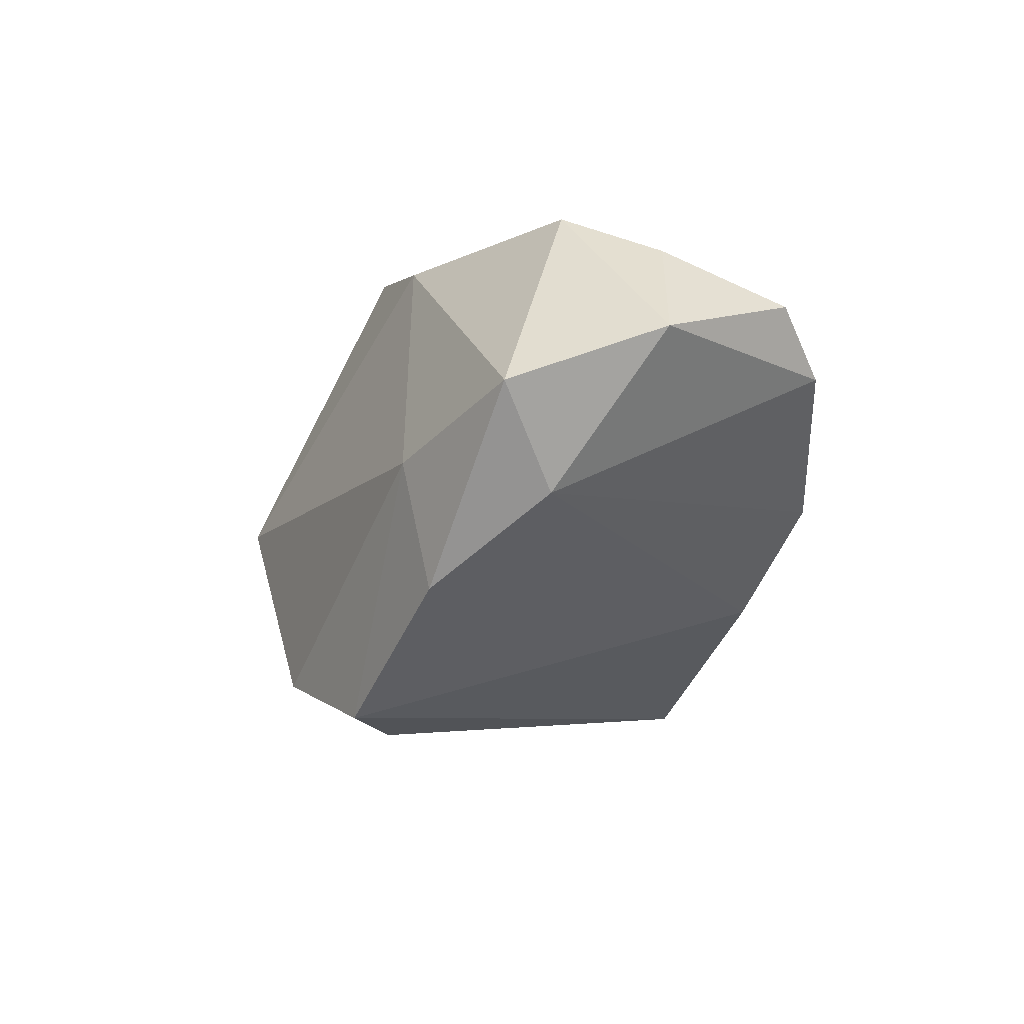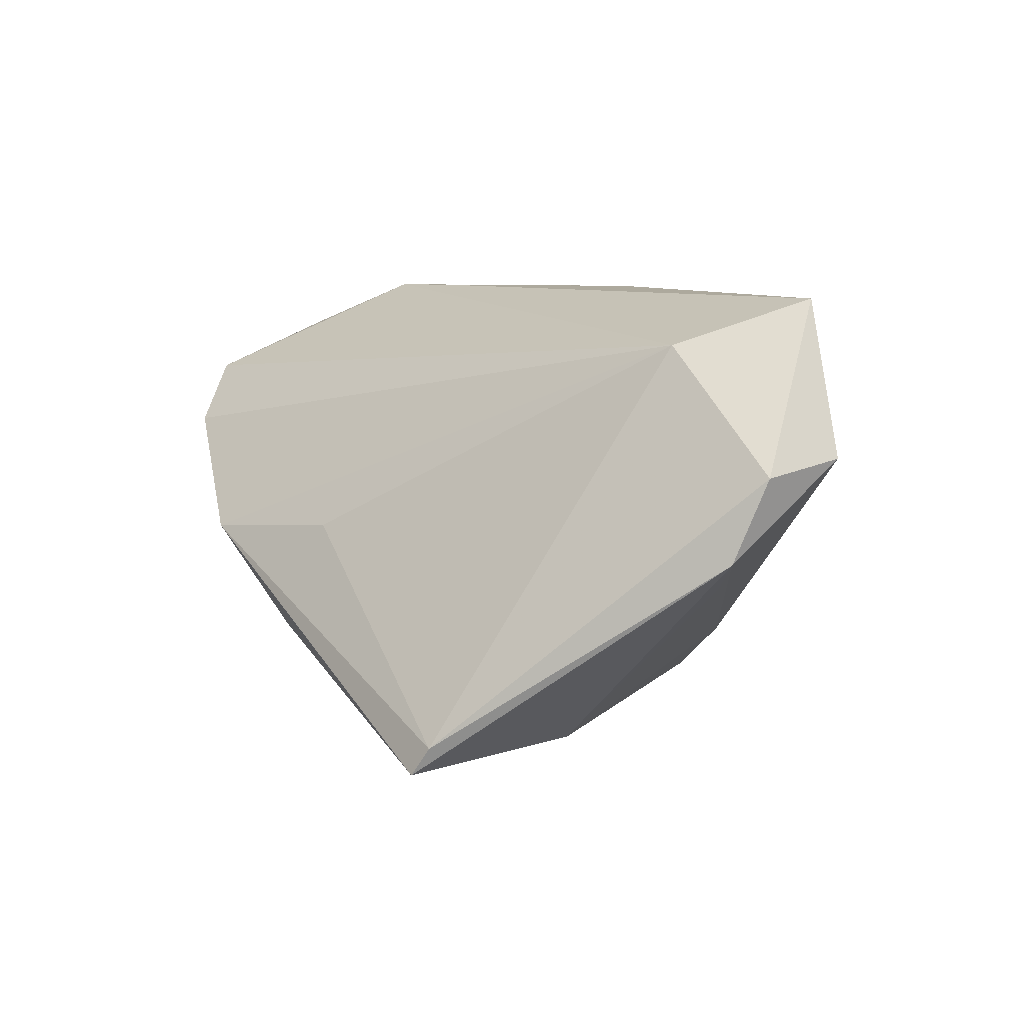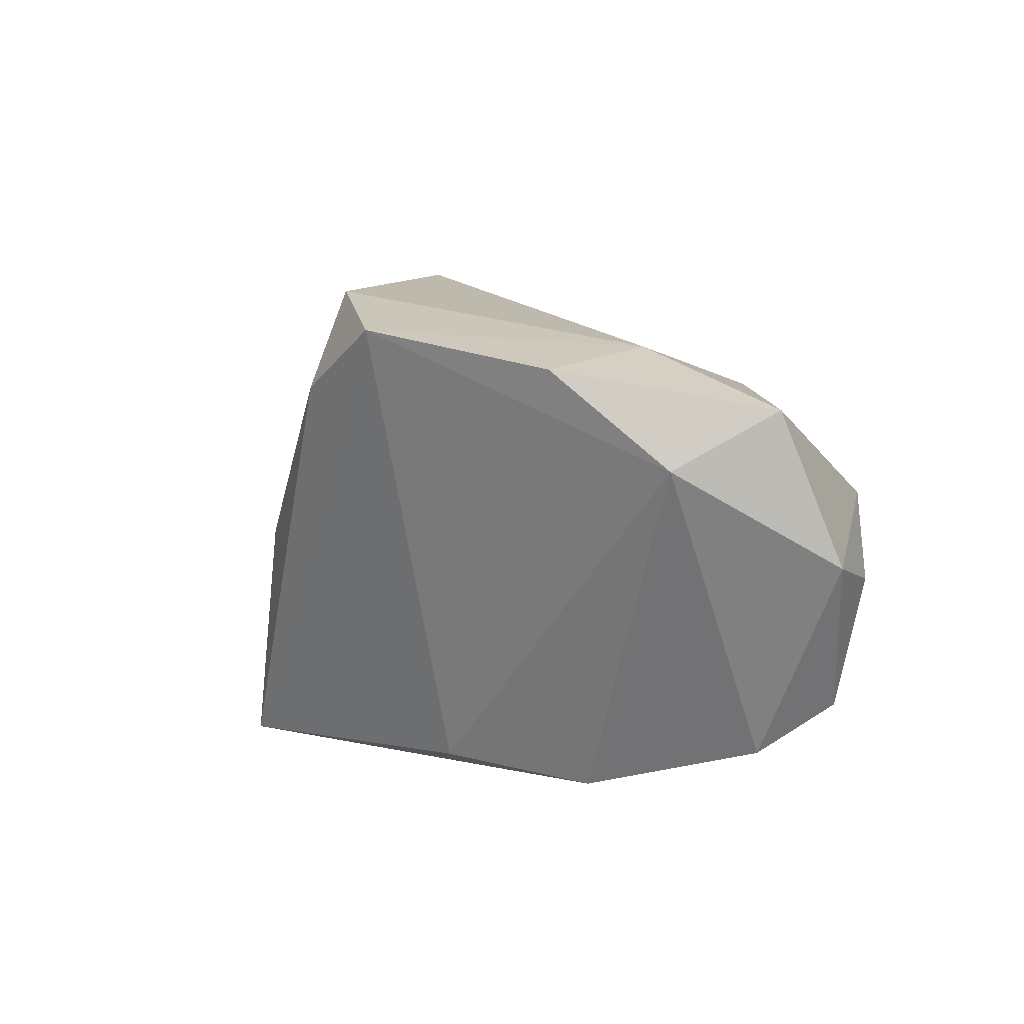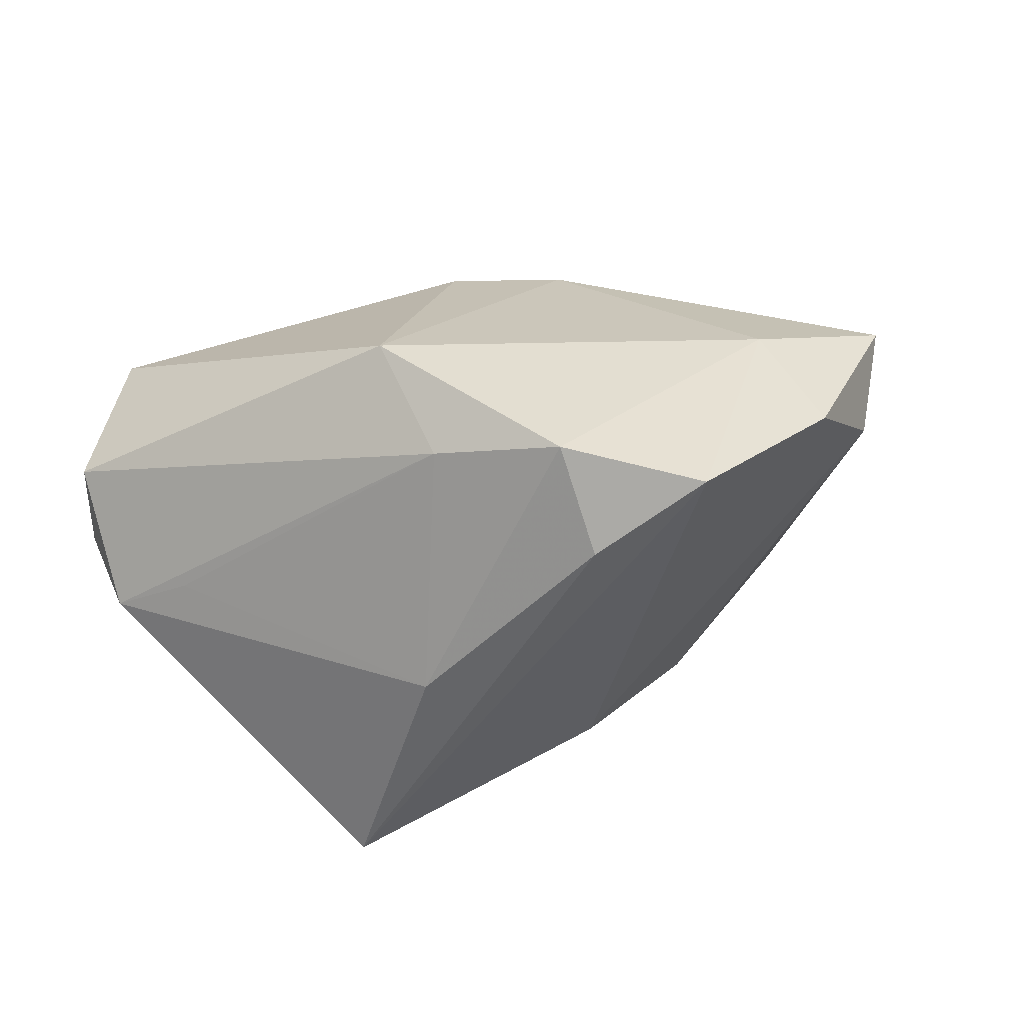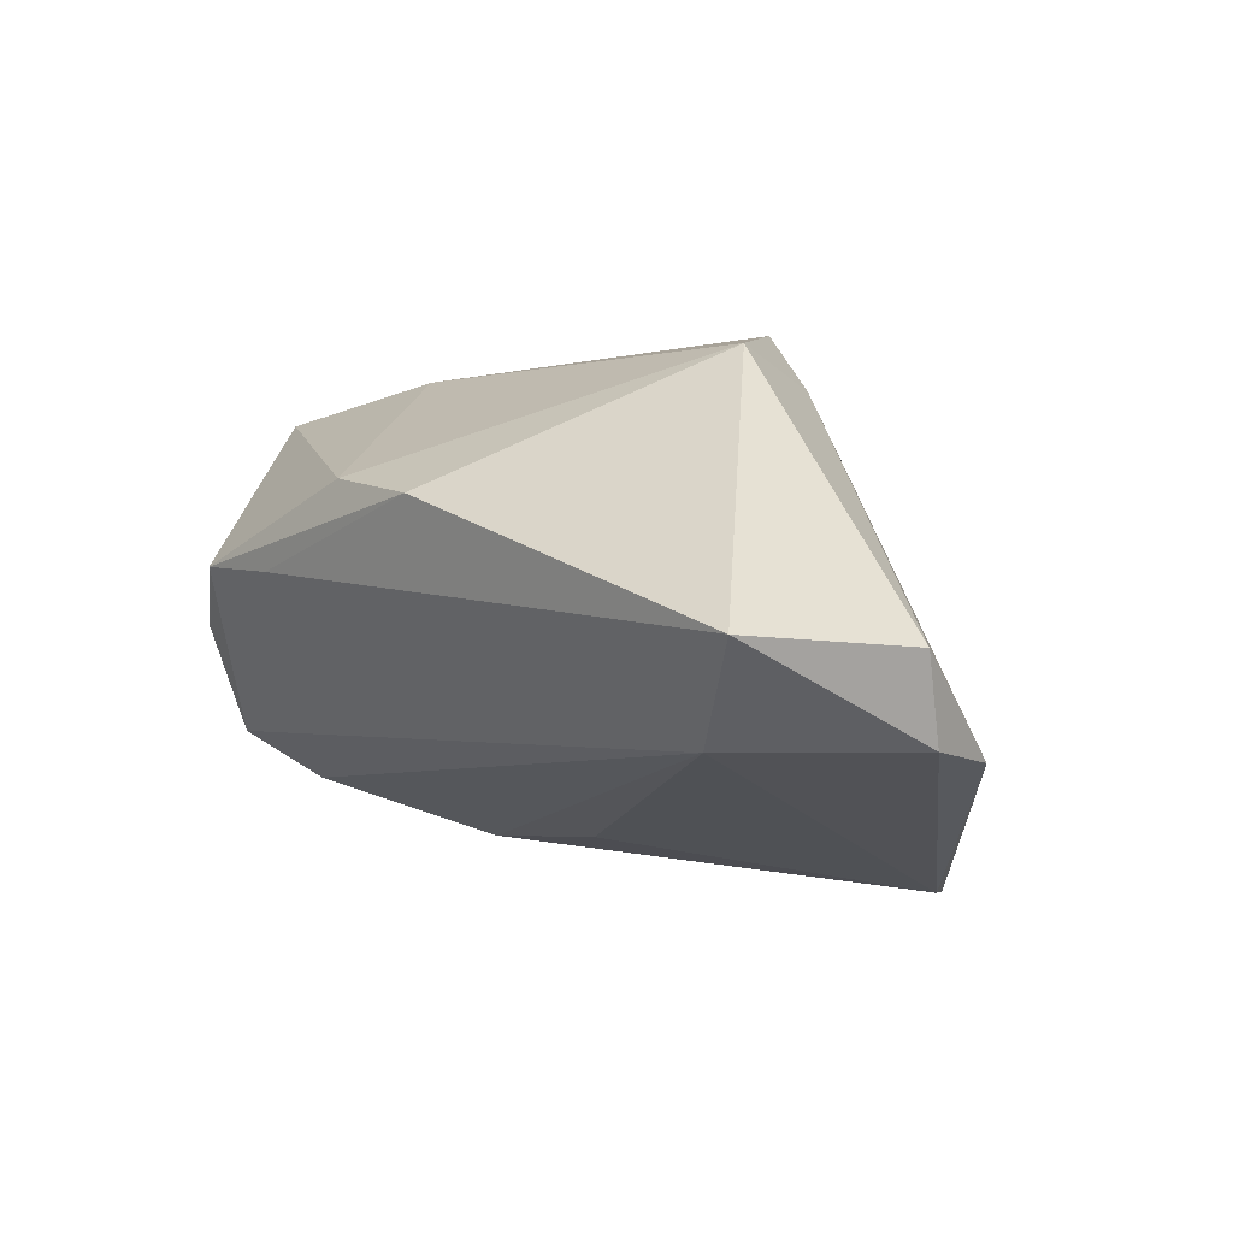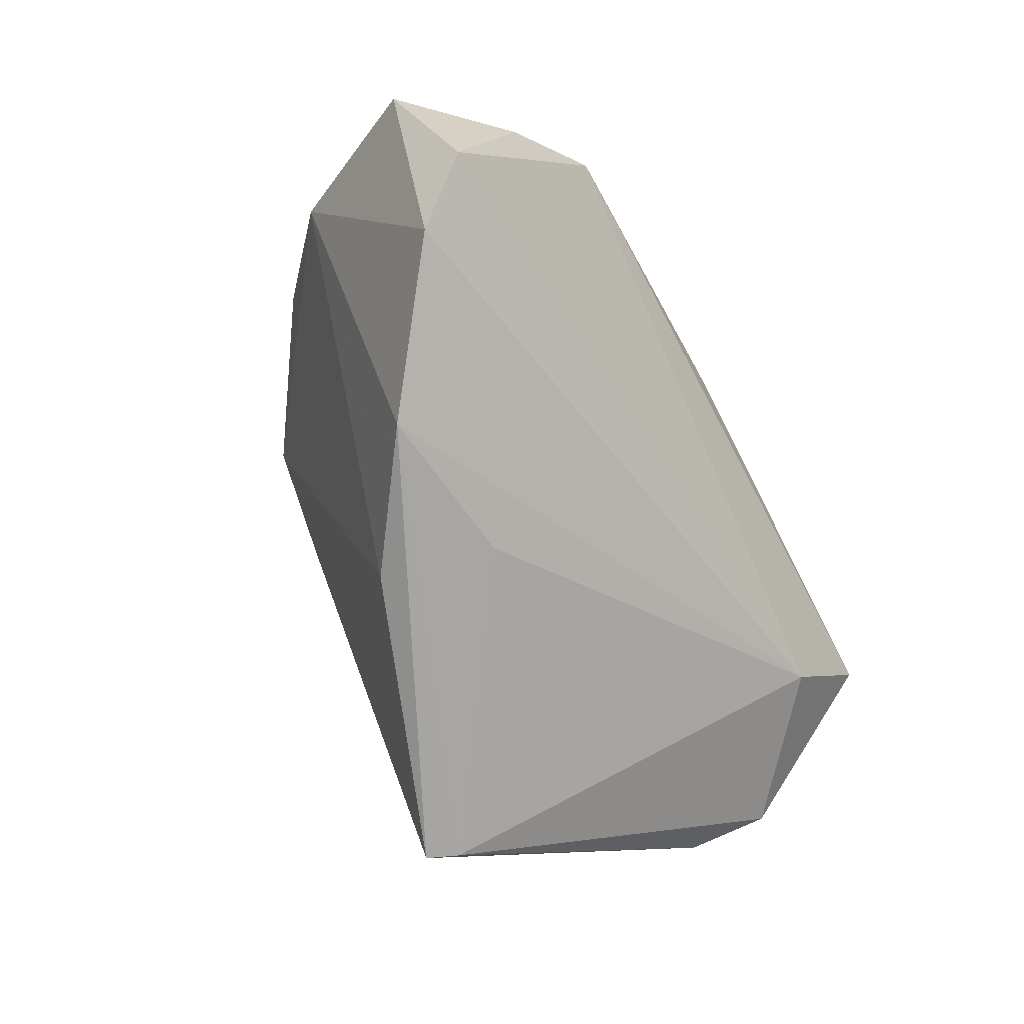
<metadata>
{"format":"obj","ext":"obj","renderer":"f3d","projection":"perspective","resolution":1024,"background":"white","views":[{"elev":-8.4,"azim":-106.7,"up":"+Z"},{"elev":7.0,"azim":56.2,"up":"+Z"},{"elev":6.6,"azim":-118.1,"up":"+Y"},{"elev":40.0,"azim":167.4,"up":"+Y"},{"elev":12.5,"azim":47.9,"up":"+Y"},{"elev":-73.4,"azim":-61.4,"up":"+Y"}]}
</metadata>
<code>
v 0.01969 -0.004964 -0.03231
v -0.03652 0.02429 -0.001515
v 0.05052 -0.002473 -0.006698
v 0.06268 -0.004467 0.009094
v -0.003138 0.01805 -0.03573
v 0.06263 0.007008 0.01101
v 0.0154 0.02633 -0.02014
v 0.03223 -0.03613 -0.0274
v 0.0001285 0.03151 -0.02876
v -0.06162 -0.003591 0.01313
v -0.008721 -0.03544 -0.01684
v -0.04642 -0.03053 0.01095
v -0.0268 0.004464 0.03248
v -0.05241 0.008992 -0.007154
v 0.0602 -0.008335 -0.001907
v -0.01857 0.02648 -0.03404
v -0.02661 -0.03744 -0.004
v -0.05247 -0.02352 0.0191
v 0.00216 0.01803 0.03248
v -0.05813 0.01679 0.005683
v 0.01975 0.03389 -0.004438
v -0.04094 0.02174 -0.01846
v -0.04966 -0.007313 0.02618
v 0.0537 0.01003 0.03131
v -0.004035 -0.03188 -0.001934
v -0.03943 0.003238 0.03248
v 0.02986 -0.03744 -0.03129
v -0.01411 0.01749 0.03015
v 0.04392 -0.005436 0.02521
f 27 16 5
f 5 16 9
f 14 12 10
f 20 14 10
f 17 29 12
f 12 14 17
f 10 12 18
f 18 23 10
f 12 29 18
f 1 5 9
f 27 5 1
f 15 27 1
f 1 3 15
f 9 16 2
f 2 21 9
f 2 20 28
f 28 21 2
f 28 20 26
f 10 23 26
f 26 20 10
f 26 18 29
f 23 18 26
f 9 21 7
f 7 21 6
f 7 1 9
f 3 1 7
f 15 3 7
f 7 6 15
f 15 6 4
f 24 4 6
f 29 4 24
f 6 21 24
f 8 17 27
f 8 4 29
f 8 27 15
f 15 4 8
f 11 14 16
f 11 17 14
f 11 16 27
f 27 17 11
f 22 2 16
f 20 2 22
f 16 14 22
f 14 20 22
f 13 26 29
f 29 24 13
f 19 21 28
f 19 24 21
f 19 13 24
f 28 26 19
f 26 13 19
f 29 17 25
f 25 8 29
f 17 8 25

</code>
